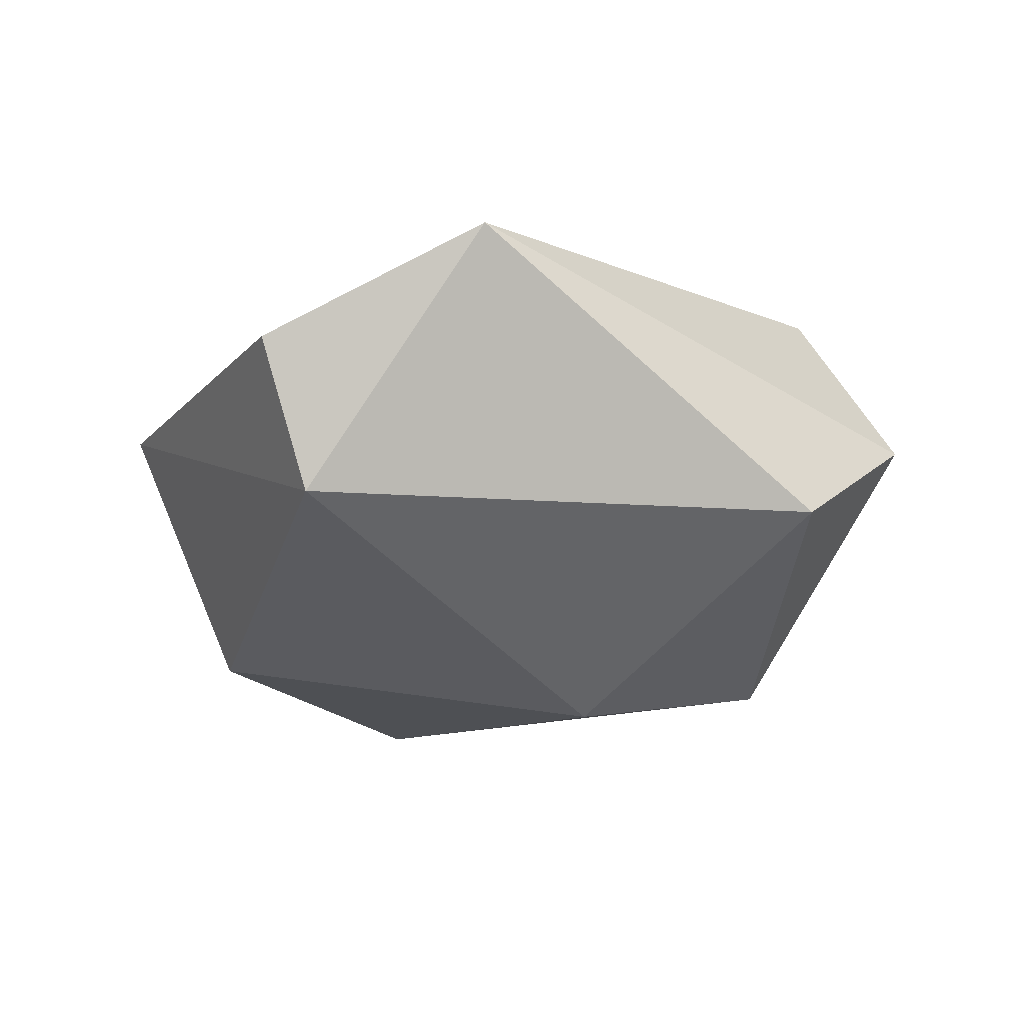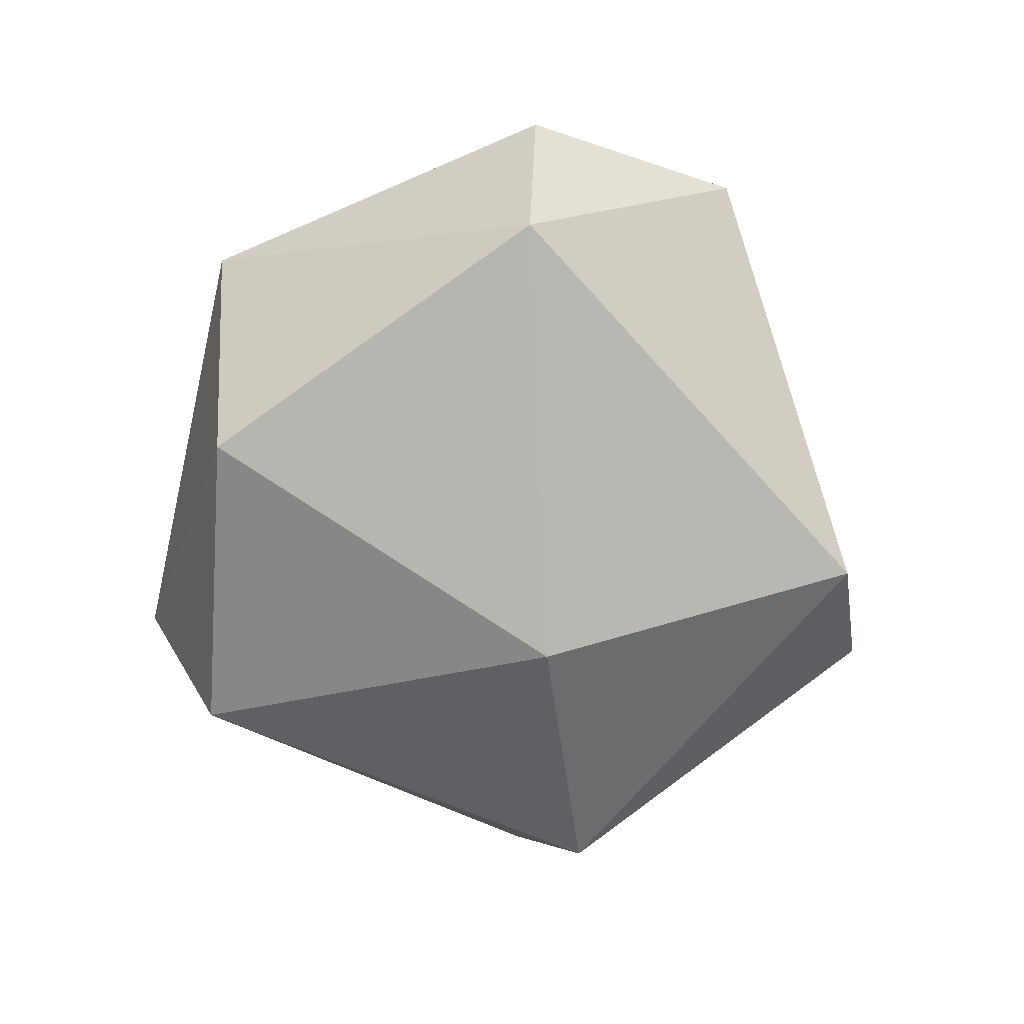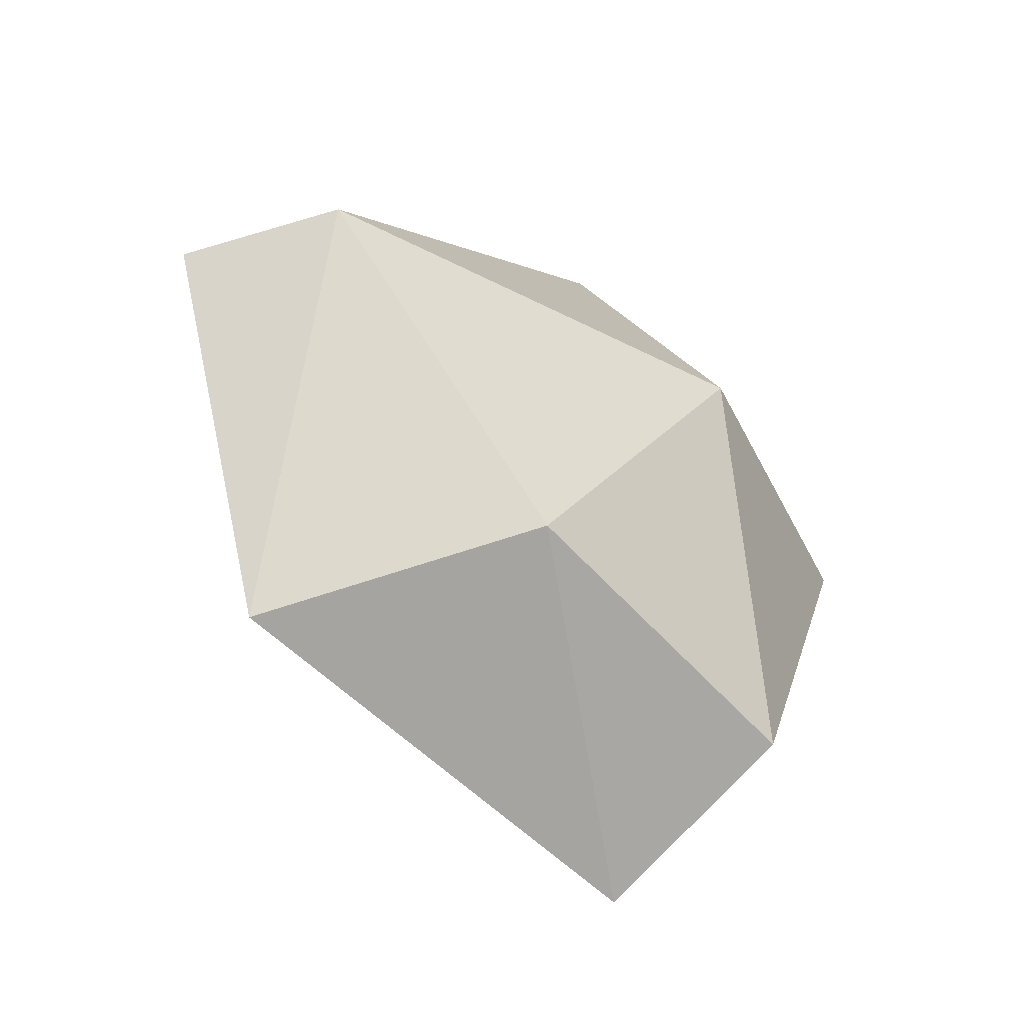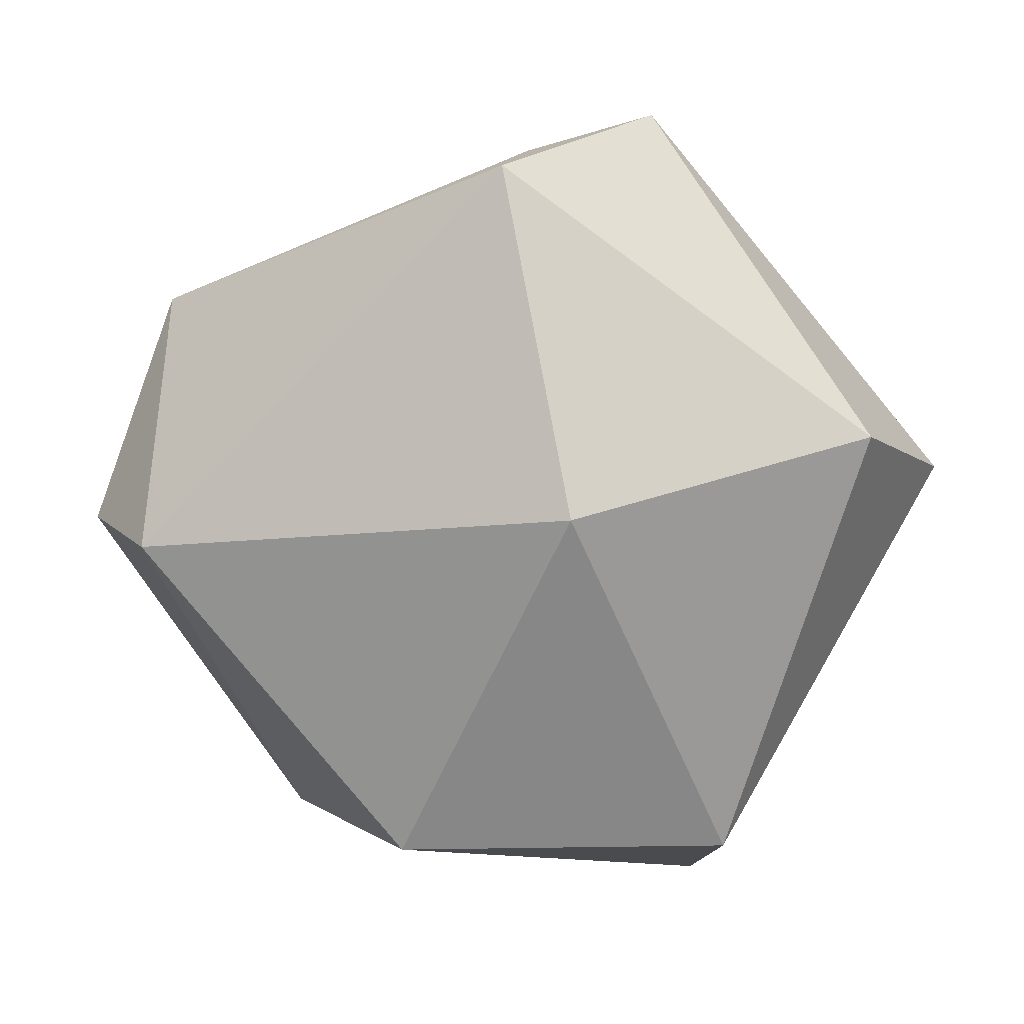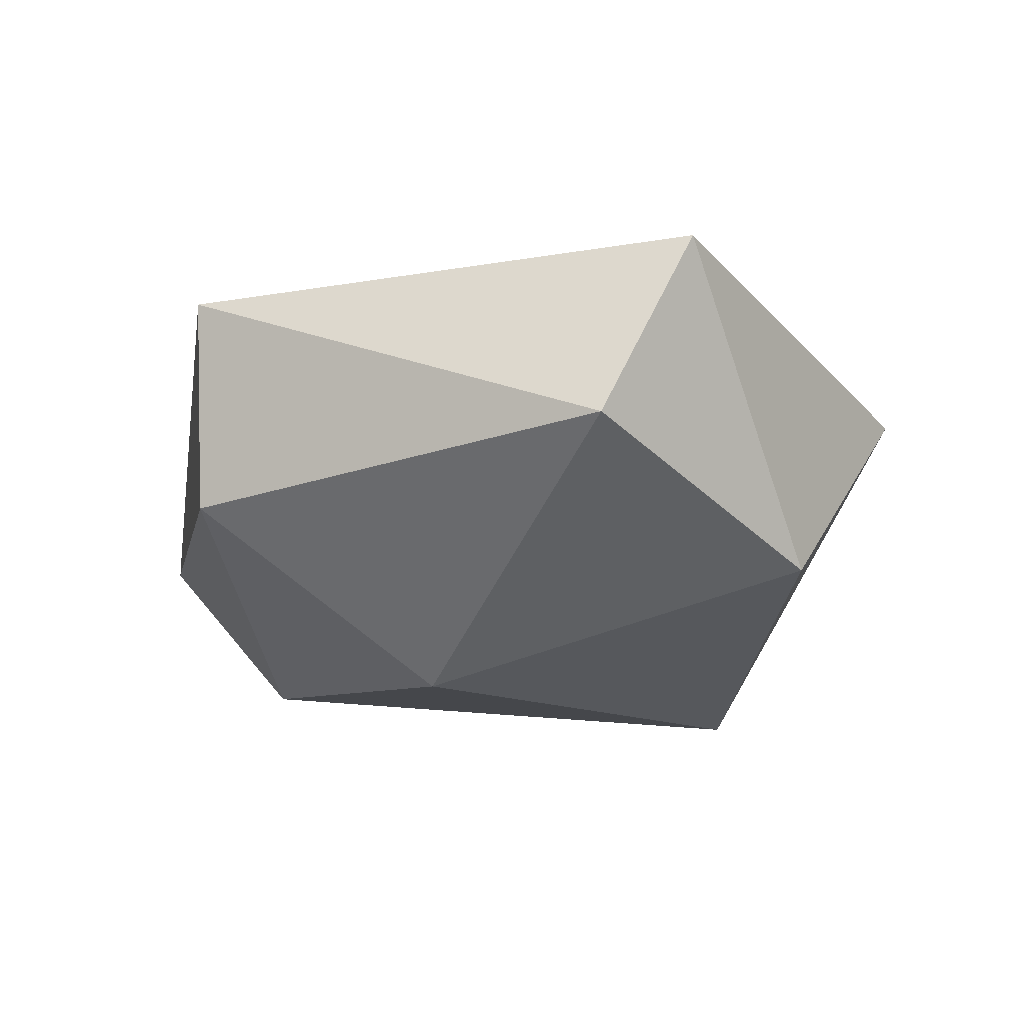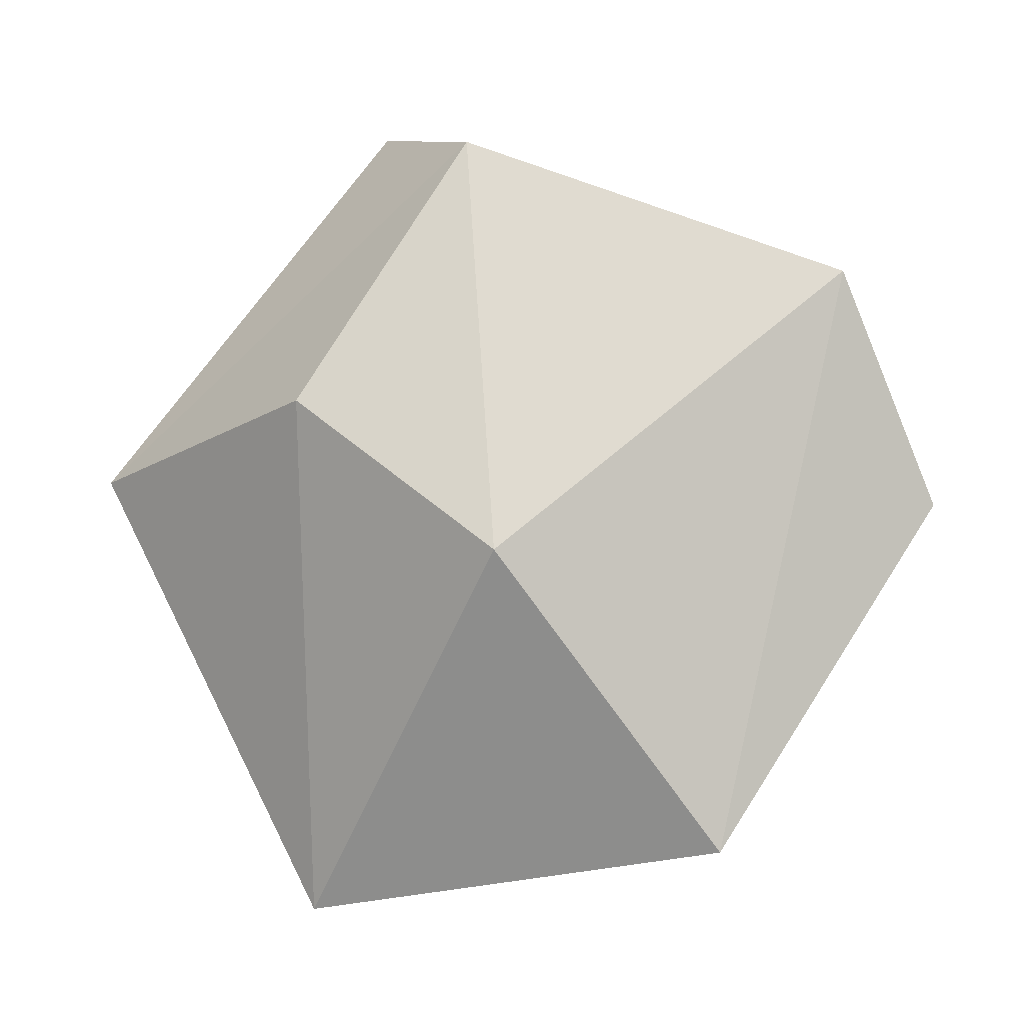
<metadata>
{"format":"obj","ext":"obj","renderer":"f3d","projection":"perspective","resolution":1024,"background":"white","views":[{"elev":-30.5,"azim":-57.2,"up":"+Y"},{"elev":-71.9,"azim":-94.8,"up":"+Y"},{"elev":-58.6,"azim":-41.7,"up":"+Z"},{"elev":12.0,"azim":5.6,"up":"+Z"},{"elev":-31.1,"azim":131.7,"up":"+Y"},{"elev":-7.2,"azim":-159.0,"up":"+Z"}]}
</metadata>
<code>
o NaturePack Rock2
v 0.0414 -0.04412 0.04479
v -0.237 0.01108 0.009747
v -0.07051 0.006916 -0.1862
v -0.07051 0.006916 -0.1862
v -0.237 0.01108 0.009747
v -0.1649 0.1574 -0.206
v 0.2226 0.032 0.08532
v 0.2716 0.1509 0.04479
v 0.08049 0.1139 0.2785
v -0.007807 0.032 0.2513
v 0.08049 0.1139 0.2785
v -0.2477 0.1568 0.1508
v -0.07051 0.006916 -0.1862
v -0.1649 0.1574 -0.206
v 0.1125 0.1509 -0.2442
v 0.1359 0.032 -0.1851
v 0.1125 0.1509 -0.2442
v 0.2716 0.1509 0.04479
v -0.005849 0.1805 0.2513
v 0.2716 0.1509 0.04479
v 0.08491 0.242 0.0764
v -0.2477 0.1568 0.1508
v -0.005849 0.1805 0.2513
v -0.05506 0.2566 -0.02529
v -0.1649 0.1574 -0.206
v -0.2477 0.1568 0.1508
v -0.05506 0.2566 -0.02529
v 0.1125 0.1509 -0.2442
v -0.1649 0.1574 -0.206
v -0.05506 0.2566 -0.02529
v 0.2716 0.1509 0.04479
v 0.1125 0.1509 -0.2442
v 0.08491 0.242 0.0764
v 0.08491 0.242 0.0764
v 0.1125 0.1509 -0.2442
v -0.05506 0.2566 -0.02529
v -0.05506 0.2566 -0.02529
v -0.005849 0.1805 0.2513
v 0.08491 0.242 0.0764
v -0.2894 0.09866 0.009747
v -0.2477 0.1568 0.1508
v -0.1649 0.1574 -0.206
v -0.2477 0.1568 0.1508
v 0.08049 0.1139 0.2785
v -0.005849 0.1805 0.2513
v 0.08049 0.1139 0.2785
v 0.2716 0.1509 0.04479
v -0.005849 0.1805 0.2513
v 0.1359 0.032 -0.1851
v -0.07051 0.006916 -0.1862
v 0.1125 0.1509 -0.2442
v -0.1649 0.1574 -0.206
v -0.237 0.01108 0.009747
v -0.2894 0.09866 0.009747
v -0.2894 0.09866 0.009747
v -0.237 0.01108 0.009747
v -0.2477 0.1568 0.1508
v -0.237 0.01108 0.009747
v -0.007807 0.032 0.2513
v -0.2477 0.1568 0.1508
v -0.007807 0.032 0.2513
v 0.2226 0.032 0.08532
v 0.08049 0.1139 0.2785
v 0.2226 0.032 0.08532
v 0.1359 0.032 -0.1851
v 0.2716 0.1509 0.04479
v 0.0414 -0.04412 0.04479
v -0.07051 0.006916 -0.1862
v 0.1359 0.032 -0.1851
v 0.0414 -0.04412 0.04479
v -0.007807 0.032 0.2513
v -0.237 0.01108 0.009747
v 0.2226 0.032 0.08532
v 0.0414 -0.04412 0.04479
v 0.1359 0.032 -0.1851
v 0.0414 -0.04412 0.04479
v 0.2226 0.032 0.08532
v -0.007807 0.032 0.2513
f 1 2 3
f 4 5 6
f 7 8 9
f 10 11 12
f 13 14 15
f 16 17 18
f 19 20 21
f 22 23 24
f 25 26 27
f 28 29 30
f 31 32 33
f 34 35 36
f 37 38 39
f 40 41 42
f 43 44 45
f 46 47 48
f 49 50 51
f 52 53 54
f 55 56 57
f 58 59 60
f 61 62 63
f 64 65 66
f 67 68 69
f 70 71 72
f 73 74 75
f 76 77 78

</code>
